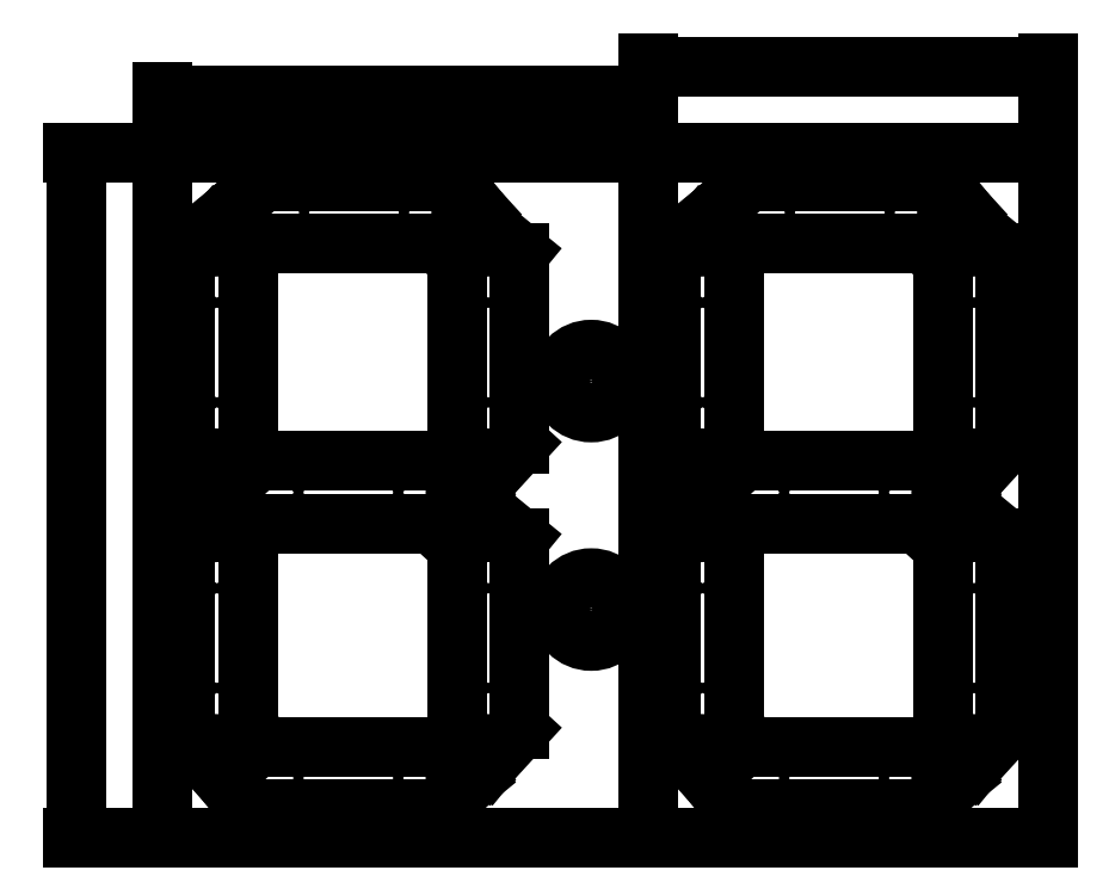
<metadata>
{"format":"dxf","ext":"dxf","renderer":"ezdxf+matplotlib","layout":"modelspace","background":"white","min_lineweight":24,"dpi":150}
</metadata>
<code>
0
SECTION
2
ENTITIES
0
LINE
8
outline
10
125
20
138
11
114
21
126
0
LINE
8
outline
10
114
20
126
11
103
21
135
0
LINE
8
outline
10
125
20
138
11
125
21
170
0
LINE
8
outline
10
103
20
135
11
103
21
170
0
CIRCLE
8
outline
10
114
20
131
40
1.5
0
CIRCLE
8
outline
10
118
20
143
40
1.5
0
CIRCLE
8
outline
10
110
20
143
40
1.5
0
LINE
8
outline
10
103
20
202
11
114
21
214
0
LINE
8
outline
10
114
20
214
11
125
21
205
0
LINE
8
outline
10
103
20
202
11
103
21
170
0
LINE
8
outline
10
125
20
205
11
125
21
170
0
CIRCLE
8
outline
10
114
20
209
40
1.5
0
CIRCLE
8
outline
10
110
20
197
40
1.5
0
CIRCLE
8
outline
10
118
20
197
40
1.5
0
LINE
8
outline
10
97
20
110
11
109
21
121
0
LINE
8
outline
10
109
20
121
11
100
21
132
0
LINE
8
outline
10
97
20
110
11
65
21
110
0
LINE
8
outline
10
100
20
132
11
65
21
132
0
CIRCLE
8
outline
10
104
20
121
40
1.5
0
CIRCLE
8
outline
10
92
20
117
40
1.5
0
CIRCLE
8
outline
10
92
20
125
40
1.5
0
LINE
8
outline
10
33
20
132
11
21
21
121
0
LINE
8
outline
10
21
20
121
11
30
21
110
0
LINE
8
outline
10
33
20
132
11
65
21
132
0
LINE
8
outline
10
30
20
110
11
65
21
110
0
CIRCLE
8
outline
10
26
20
121
40
1.5
0
CIRCLE
8
outline
10
38
20
125
40
1.5
0
CIRCLE
8
outline
10
38
20
117
40
1.5
0
LINE
8
outline
10
30
20
138
11
19
21
126
0
LINE
8
outline
10
19
20
126
11
8
21
135
0
LINE
8
outline
10
30
20
138
11
30
21
170
0
LINE
8
outline
10
8
20
135
11
8
21
170
0
CIRCLE
8
outline
10
19
20
131
40
1.5
0
CIRCLE
8
outline
10
23
20
143
40
1.5
0
CIRCLE
8
outline
10
15
20
143
40
1.5
0
LINE
8
outline
10
8
20
202
11
19
21
214
0
LINE
8
outline
10
19
20
214
11
30
21
205
0
LINE
8
outline
10
8
20
202
11
8
21
170
0
LINE
8
outline
10
30
20
205
11
30
21
170
0
CIRCLE
8
outline
10
19
20
209
40
1.5
0
CIRCLE
8
outline
10
15
20
197
40
1.5
0
CIRCLE
8
outline
10
23
20
197
40
1.5
0
LINE
8
outline
10
99
20
208
11
111
21
219
0
LINE
8
outline
10
111
20
219
11
102
21
230
0
LINE
8
outline
10
99
20
208
11
67
21
208
0
LINE
8
outline
10
102
20
230
11
67
21
230
0
CIRCLE
8
outline
10
106
20
219
40
1.5
0
CIRCLE
8
outline
10
94
20
215
40
1.5
0
CIRCLE
8
outline
10
94
20
223
40
1.5
0
LINE
8
outline
10
35
20
230
11
23
21
219
0
LINE
8
outline
10
23
20
219
11
32
21
208
0
LINE
8
outline
10
35
20
230
11
67
21
230
0
LINE
8
outline
10
32
20
208
11
67
21
208
0
CIRCLE
8
outline
10
28
20
219
40
1.5
0
CIRCLE
8
outline
10
40
20
223
40
1.5
0
CIRCLE
8
outline
10
40
20
215
40
1.5
0
LINE
8
outline
10
125
20
38
11
114
21
26
0
LINE
8
outline
10
114
20
26
11
103
21
35
0
LINE
8
outline
10
125
20
38
11
125
21
70
0
LINE
8
outline
10
103
20
35
11
103
21
70
0
CIRCLE
8
outline
10
114
20
31
40
1.5
0
CIRCLE
8
outline
10
118
20
43
40
1.5
0
CIRCLE
8
outline
10
110
20
43
40
1.5
0
LINE
8
outline
10
103
20
102
11
114
21
114
0
LINE
8
outline
10
114
20
114
11
125
21
105
0
LINE
8
outline
10
103
20
102
11
103
21
70
0
LINE
8
outline
10
125
20
105
11
125
21
70
0
CIRCLE
8
outline
10
114
20
109
40
1.5
0
CIRCLE
8
outline
10
110
20
97
40
1.5
0
CIRCLE
8
outline
10
118
20
97
40
1.5
0
LINE
8
outline
10
97
20
10
11
109
21
21
0
LINE
8
outline
10
109
20
21
11
100
21
32
0
LINE
8
outline
10
97
20
10
11
65
21
10
0
LINE
8
outline
10
100
20
32
11
65
21
32
0
CIRCLE
8
outline
10
104
20
21
40
1.5
0
CIRCLE
8
outline
10
92
20
17
40
1.5
0
CIRCLE
8
outline
10
92
20
25
40
1.5
0
LINE
8
outline
10
33
20
32
11
21
21
21
0
LINE
8
outline
10
21
20
21
11
30
21
10
0
LINE
8
outline
10
33
20
32
11
65
21
32
0
LINE
8
outline
10
30
20
10
11
65
21
10
0
CIRCLE
8
outline
10
26
20
21
40
1.5
0
CIRCLE
8
outline
10
38
20
25
40
1.5
0
CIRCLE
8
outline
10
38
20
17
40
1.5
0
LINE
8
outline
10
30
20
38
11
19
21
26
0
LINE
8
outline
10
19
20
26
11
8
21
35
0
LINE
8
outline
10
30
20
38
11
30
21
70
0
LINE
8
outline
10
8
20
35
11
8
21
70
0
CIRCLE
8
outline
10
19
20
31
40
1.5
0
CIRCLE
8
outline
10
23
20
43
40
1.5
0
CIRCLE
8
outline
10
15
20
43
40
1.5
0
LINE
8
outline
10
8
20
102
11
19
21
114
0
LINE
8
outline
10
19
20
114
11
30
21
105
0
LINE
8
outline
10
8
20
102
11
8
21
70
0
LINE
8
outline
10
30
20
105
11
30
21
70
0
CIRCLE
8
outline
10
19
20
109
40
1.5
0
CIRCLE
8
outline
10
15
20
97
40
1.5
0
CIRCLE
8
outline
10
23
20
97
40
1.5
0
CIRCLE
8
outline
10
150
20
80
40
11
0
CIRCLE
8
outline
10
146
20
80
40
1.5
0
CIRCLE
8
outline
10
154
20
80
40
1.5
0
CIRCLE
8
outline
10
150
20
160
40
11
0
CIRCLE
8
outline
10
146
20
160
40
1.5
0
CIRCLE
8
outline
10
154
20
160
40
1.5
0
LINE
8
0
10
0
20
0
11
0
21
240
0
LINE
8
0
10
0
20
240
11
170
21
240
0
LINE
8
0
10
170
20
240
11
170
21
0
0
LINE
8
0
10
170
20
0
11
0
21
0
0
DIMENSION
8
0
2
*D1
10
170
20
260
30
0
11
85
21
261.9
31
0
70
33
71
5
3
Standard
53
0
210
0
220
0
230
1
13
0
23
240
33
0
14
170
24
240
34
0
0
DIMENSION
8
0
2
*D2
10
-30
20
7.348e-15
30
0
11
-31.88
21
120
31
0
70
33
71
5
3
Standard
53
0
210
0
220
0
230
1
13
0
23
240
33
0
14
0
24
0
34
0
0
LINE
8
outline
10
295
20
138
11
284
21
126
0
LINE
8
outline
10
284
20
126
11
273
21
135
0
LINE
8
outline
10
295
20
138
11
295
21
170
0
LINE
8
outline
10
273
20
135
11
273
21
170
0
CIRCLE
8
outline
10
284
20
131
40
1.5
0
CIRCLE
8
outline
10
288
20
143
40
1.5
0
CIRCLE
8
outline
10
280
20
143
40
1.5
0
LINE
8
outline
10
273
20
202
11
284
21
214
0
LINE
8
outline
10
284
20
214
11
295
21
205
0
LINE
8
outline
10
273
20
202
11
273
21
170
0
LINE
8
outline
10
295
20
205
11
295
21
170
0
CIRCLE
8
outline
10
284
20
209
40
1.5
0
CIRCLE
8
outline
10
280
20
197
40
1.5
0
CIRCLE
8
outline
10
288
20
197
40
1.5
0
LINE
8
outline
10
267
20
110
11
279
21
121
0
LINE
8
outline
10
279
20
121
11
270
21
132
0
LINE
8
outline
10
267
20
110
11
235
21
110
0
LINE
8
outline
10
270
20
132
11
235
21
132
0
CIRCLE
8
outline
10
274
20
121
40
1.5
0
CIRCLE
8
outline
10
262
20
117
40
1.5
0
CIRCLE
8
outline
10
262
20
125
40
1.5
0
LINE
8
outline
10
203
20
132
11
191
21
121
0
LINE
8
outline
10
191
20
121
11
200
21
110
0
LINE
8
outline
10
203
20
132
11
235
21
132
0
LINE
8
outline
10
200
20
110
11
235
21
110
0
CIRCLE
8
outline
10
196
20
121
40
1.5
0
CIRCLE
8
outline
10
208
20
125
40
1.5
0
CIRCLE
8
outline
10
208
20
117
40
1.5
0
LINE
8
outline
10
200
20
138
11
189
21
126
0
LINE
8
outline
10
189
20
126
11
178
21
135
0
LINE
8
outline
10
200
20
138
11
200
21
170
0
LINE
8
outline
10
178
20
135
11
178
21
170
0
CIRCLE
8
outline
10
189
20
131
40
1.5
0
CIRCLE
8
outline
10
193
20
143
40
1.5
0
CIRCLE
8
outline
10
185
20
143
40
1.5
0
LINE
8
outline
10
178
20
202
11
189
21
214
0
LINE
8
outline
10
189
20
214
11
200
21
205
0
LINE
8
outline
10
178
20
202
11
178
21
170
0
LINE
8
outline
10
200
20
205
11
200
21
170
0
CIRCLE
8
outline
10
189
20
209
40
1.5
0
CIRCLE
8
outline
10
185
20
197
40
1.5
0
CIRCLE
8
outline
10
193
20
197
40
1.5
0
LINE
8
outline
10
269
20
208
11
281
21
219
0
LINE
8
outline
10
281
20
219
11
272
21
230
0
LINE
8
outline
10
269
20
208
11
237
21
208
0
LINE
8
outline
10
272
20
230
11
237
21
230
0
CIRCLE
8
outline
10
276
20
219
40
1.5
0
CIRCLE
8
outline
10
264
20
215
40
1.5
0
CIRCLE
8
outline
10
264
20
223
40
1.5
0
LINE
8
outline
10
205
20
230
11
193
21
219
0
LINE
8
outline
10
193
20
219
11
202
21
208
0
LINE
8
outline
10
205
20
230
11
237
21
230
0
LINE
8
outline
10
202
20
208
11
237
21
208
0
CIRCLE
8
outline
10
198
20
219
40
1.5
0
CIRCLE
8
outline
10
210
20
223
40
1.5
0
CIRCLE
8
outline
10
210
20
215
40
1.5
0
LINE
8
outline
10
295
20
38
11
284
21
26
0
LINE
8
outline
10
284
20
26
11
273
21
35
0
LINE
8
outline
10
295
20
38
11
295
21
70
0
LINE
8
outline
10
273
20
35
11
273
21
70
0
CIRCLE
8
outline
10
284
20
31
40
1.5
0
CIRCLE
8
outline
10
288
20
43
40
1.5
0
CIRCLE
8
outline
10
280
20
43
40
1.5
0
LINE
8
outline
10
273
20
102
11
284
21
114
0
LINE
8
outline
10
284
20
114
11
295
21
105
0
LINE
8
outline
10
273
20
102
11
273
21
70
0
LINE
8
outline
10
295
20
105
11
295
21
70
0
CIRCLE
8
outline
10
284
20
109
40
1.5
0
CIRCLE
8
outline
10
280
20
97
40
1.5
0
CIRCLE
8
outline
10
288
20
97
40
1.5
0
LINE
8
outline
10
267
20
10
11
279
21
21
0
LINE
8
outline
10
279
20
21
11
270
21
32
0
LINE
8
outline
10
267
20
10
11
235
21
10
0
LINE
8
outline
10
270
20
32
11
235
21
32
0
CIRCLE
8
outline
10
274
20
21
40
1.5
0
CIRCLE
8
outline
10
262
20
17
40
1.5
0
CIRCLE
8
outline
10
262
20
25
40
1.5
0
LINE
8
outline
10
203
20
32
11
191
21
21
0
LINE
8
outline
10
191
20
21
11
200
21
10
0
LINE
8
outline
10
203
20
32
11
235
21
32
0
LINE
8
outline
10
200
20
10
11
235
21
10
0
CIRCLE
8
outline
10
196
20
21
40
1.5
0
CIRCLE
8
outline
10
208
20
25
40
1.5
0
CIRCLE
8
outline
10
208
20
17
40
1.5
0
LINE
8
outline
10
200
20
38
11
189
21
26
0
LINE
8
outline
10
189
20
26
11
178
21
35
0
LINE
8
outline
10
200
20
38
11
200
21
70
0
LINE
8
outline
10
178
20
35
11
178
21
70
0
CIRCLE
8
outline
10
189
20
31
40
1.5
0
CIRCLE
8
outline
10
193
20
43
40
1.5
0
CIRCLE
8
outline
10
185
20
43
40
1.5
0
LINE
8
outline
10
178
20
102
11
189
21
114
0
LINE
8
outline
10
189
20
114
11
200
21
105
0
LINE
8
outline
10
178
20
102
11
178
21
70
0
LINE
8
outline
10
200
20
105
11
200
21
70
0
CIRCLE
8
outline
10
189
20
109
40
1.5
0
CIRCLE
8
outline
10
185
20
97
40
1.5
0
CIRCLE
8
outline
10
193
20
97
40
1.5
0
LINE
8
0
10
170
20
0
11
170
21
240
0
LINE
8
0
10
170
20
240
11
310
21
240
0
LINE
8
0
10
310
20
240
11
310
21
0
0
LINE
8
0
10
310
20
0
11
170
21
0
0
DIMENSION
8
0
2
*D3
10
310
20
270
30
0
11
240
21
271.9
31
0
70
33
71
5
3
Standard
53
0
210
0
220
0
230
1
13
170
23
240
33
0
14
310
24
240
34
0
0
ENDSEC
0
EOF

</code>
